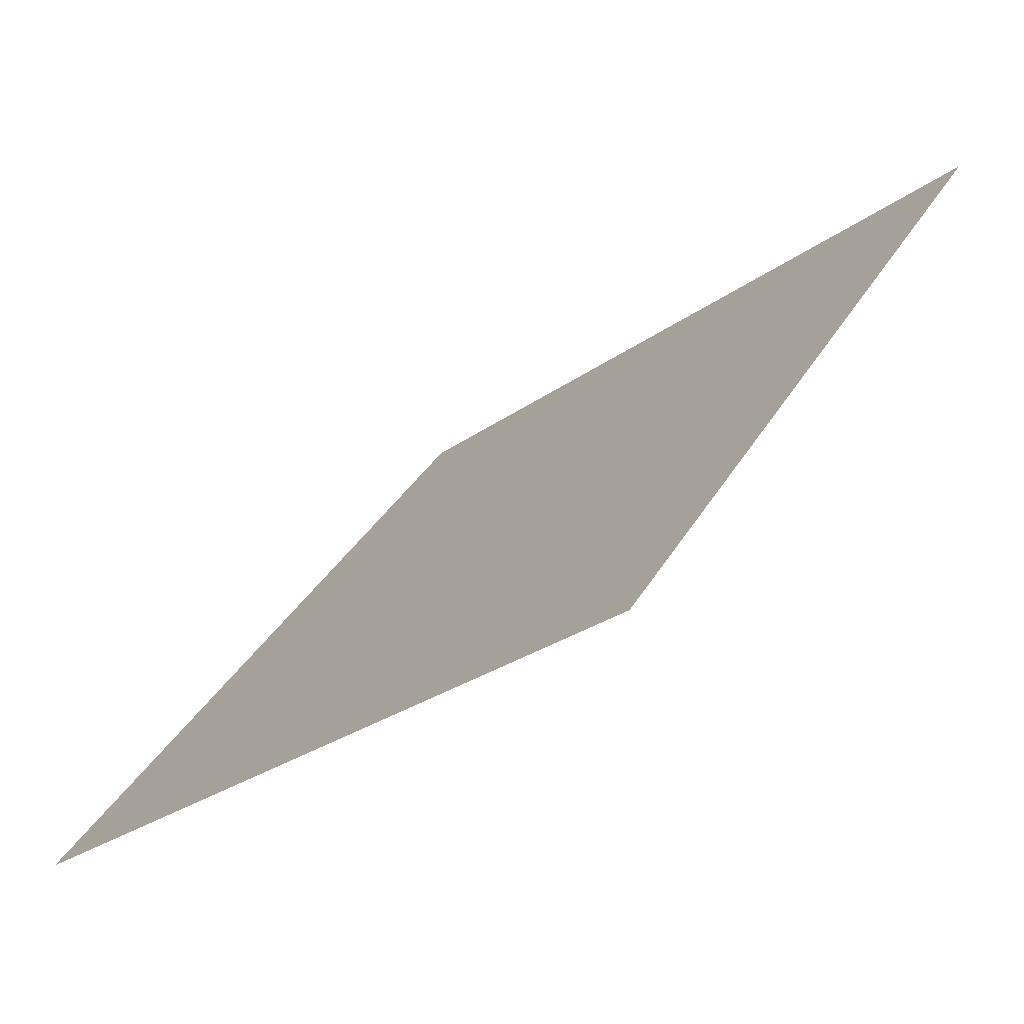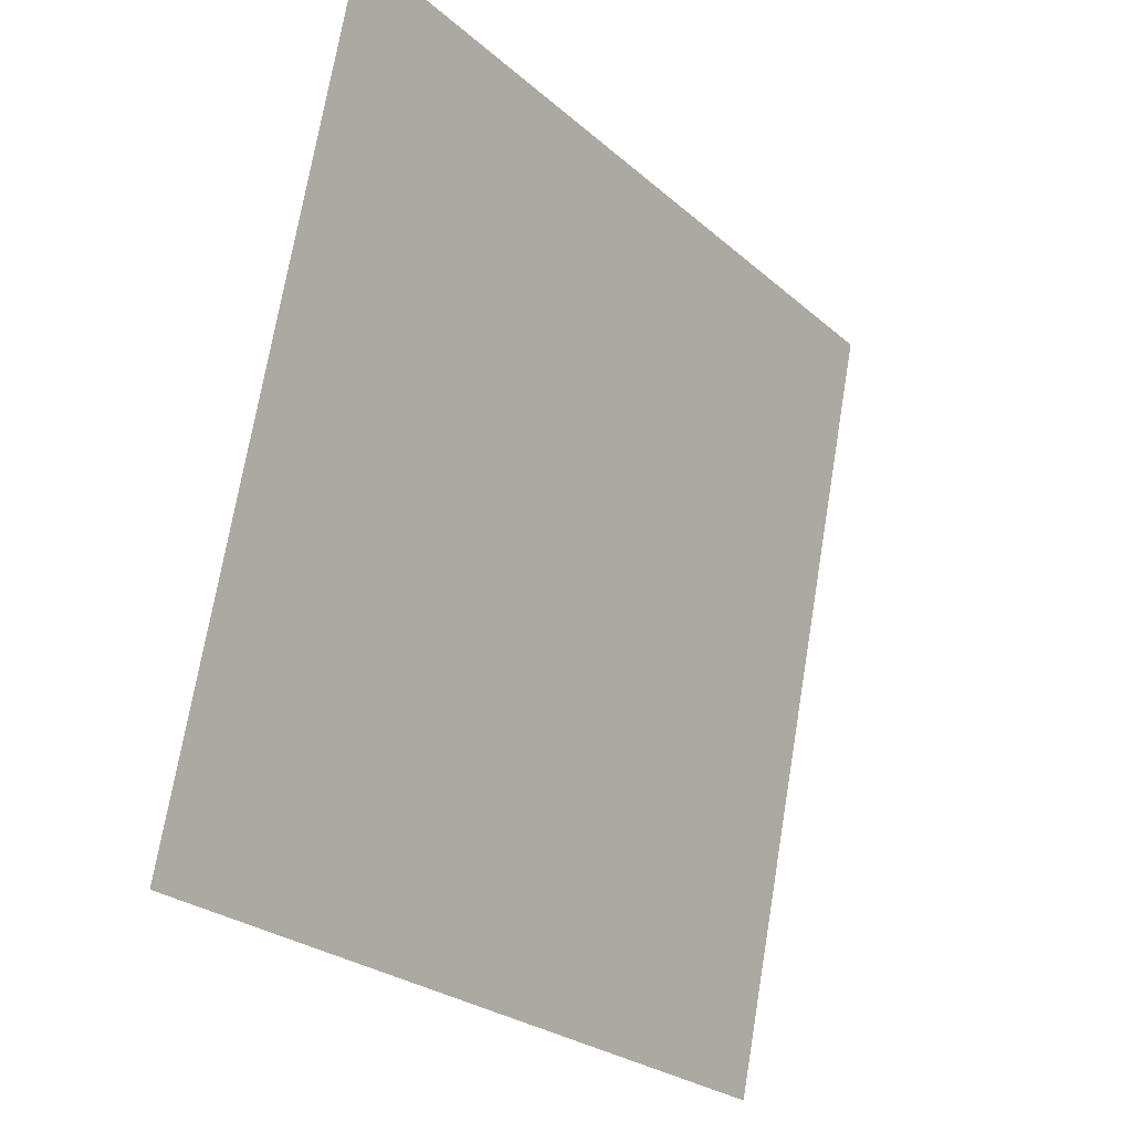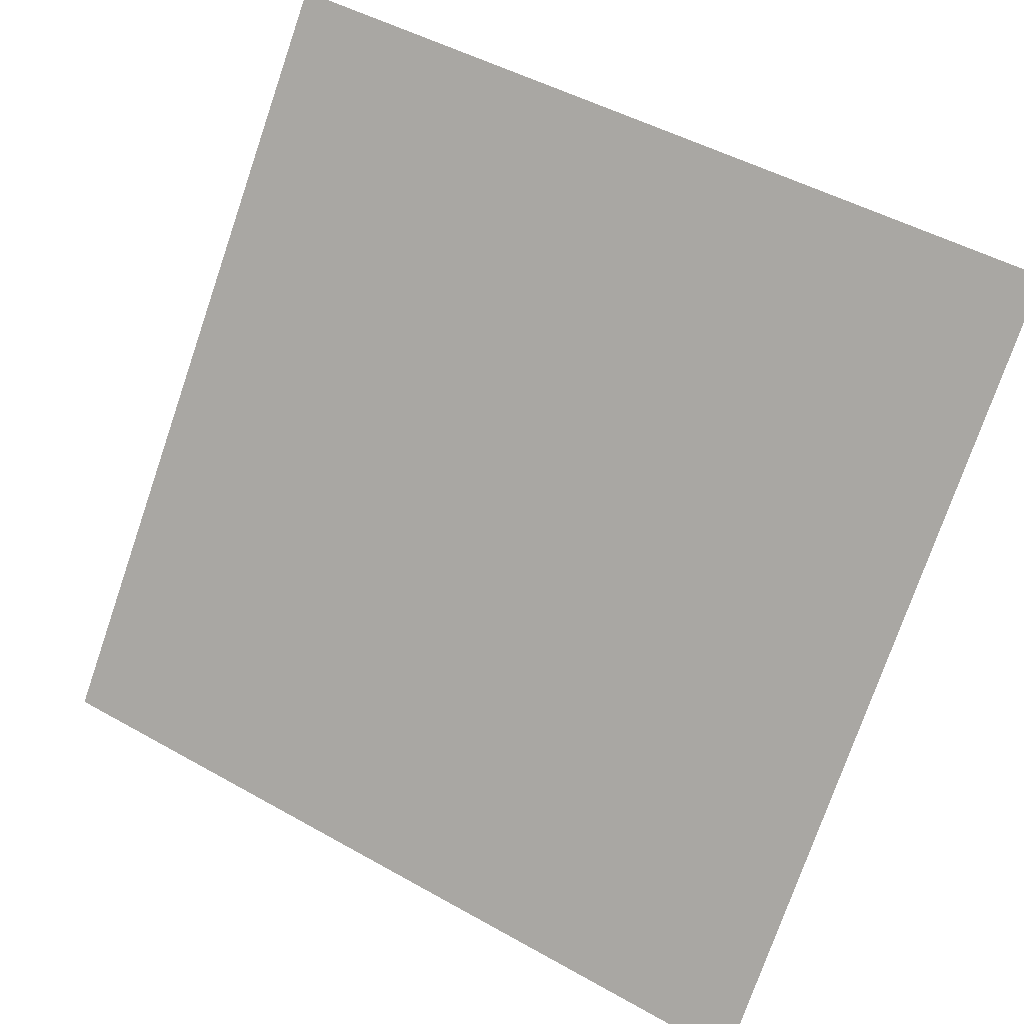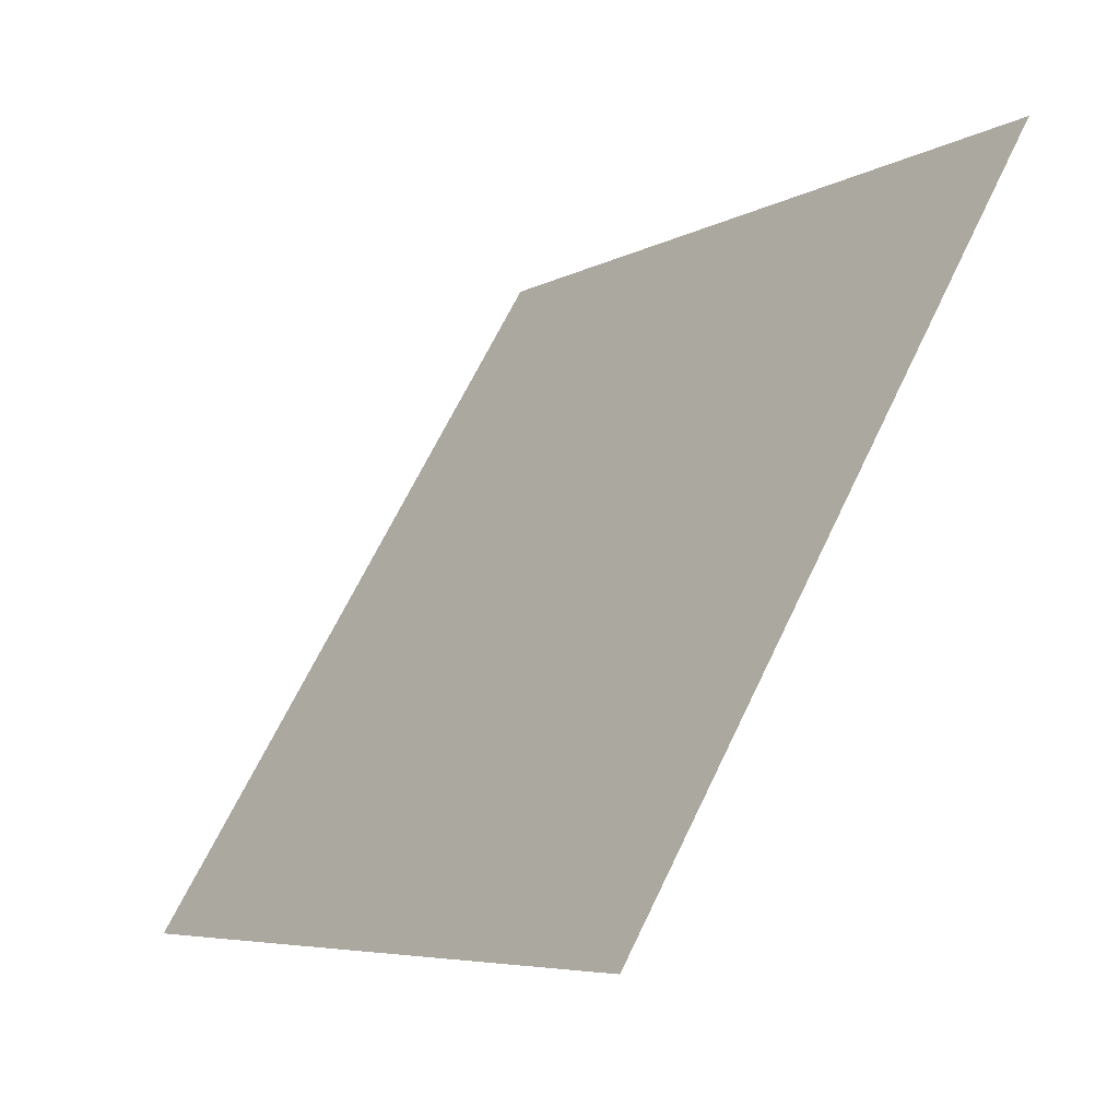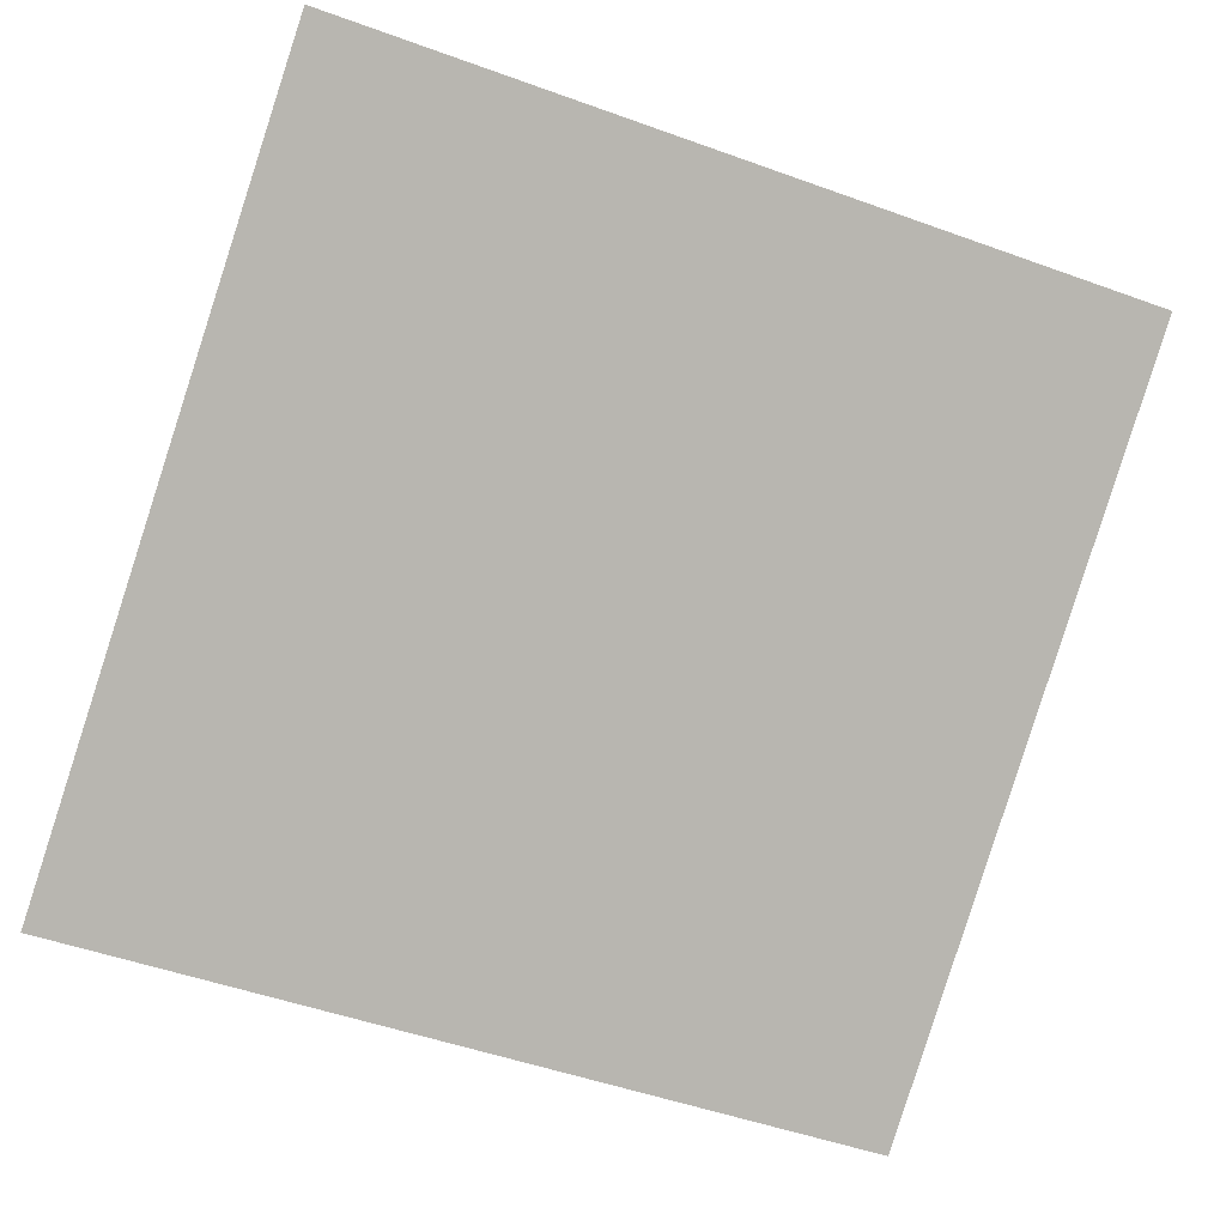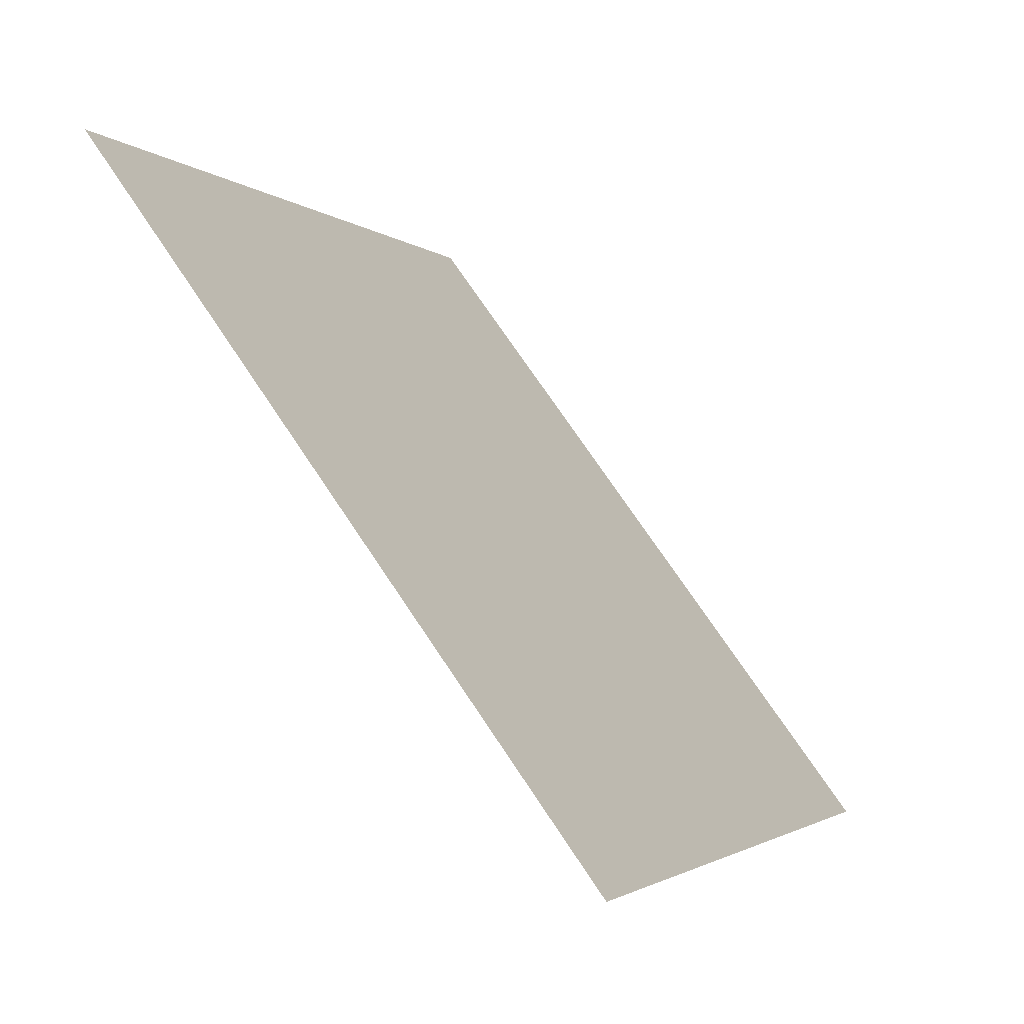
<metadata>
{"format":"obj","ext":"obj","renderer":"f3d","projection":"perspective","resolution":1024,"background":"white","views":[{"elev":-27.9,"azim":46.8,"up":"+Z"},{"elev":71.8,"azim":-81.9,"up":"+Z"},{"elev":46.7,"azim":31.1,"up":"+Z"},{"elev":65.7,"azim":114.2,"up":"+Z"},{"elev":-46.3,"azim":-21.1,"up":"+Y"},{"elev":-1.6,"azim":-69.6,"up":"+Z"}]}
</metadata>
<code>
v 0.07362 0.6112 0.2752
v 0.06706 0.6113 0.2752
v 0.06718 0.6153 0.2805
v 0.07374 0.6151 0.2804
f 4 3 2 1

</code>
